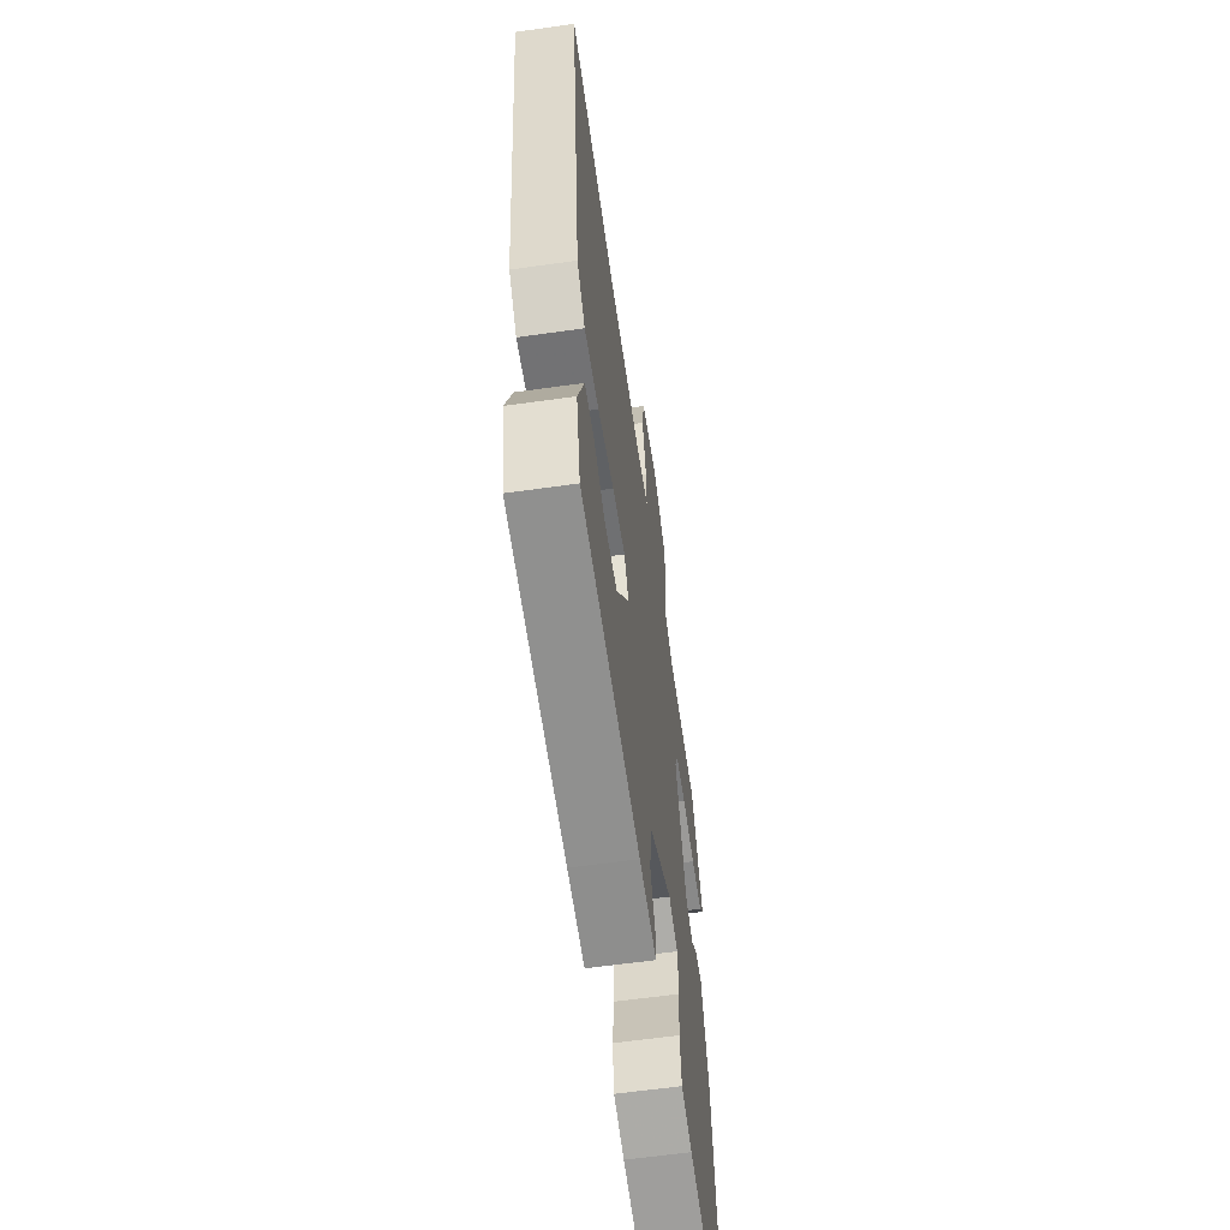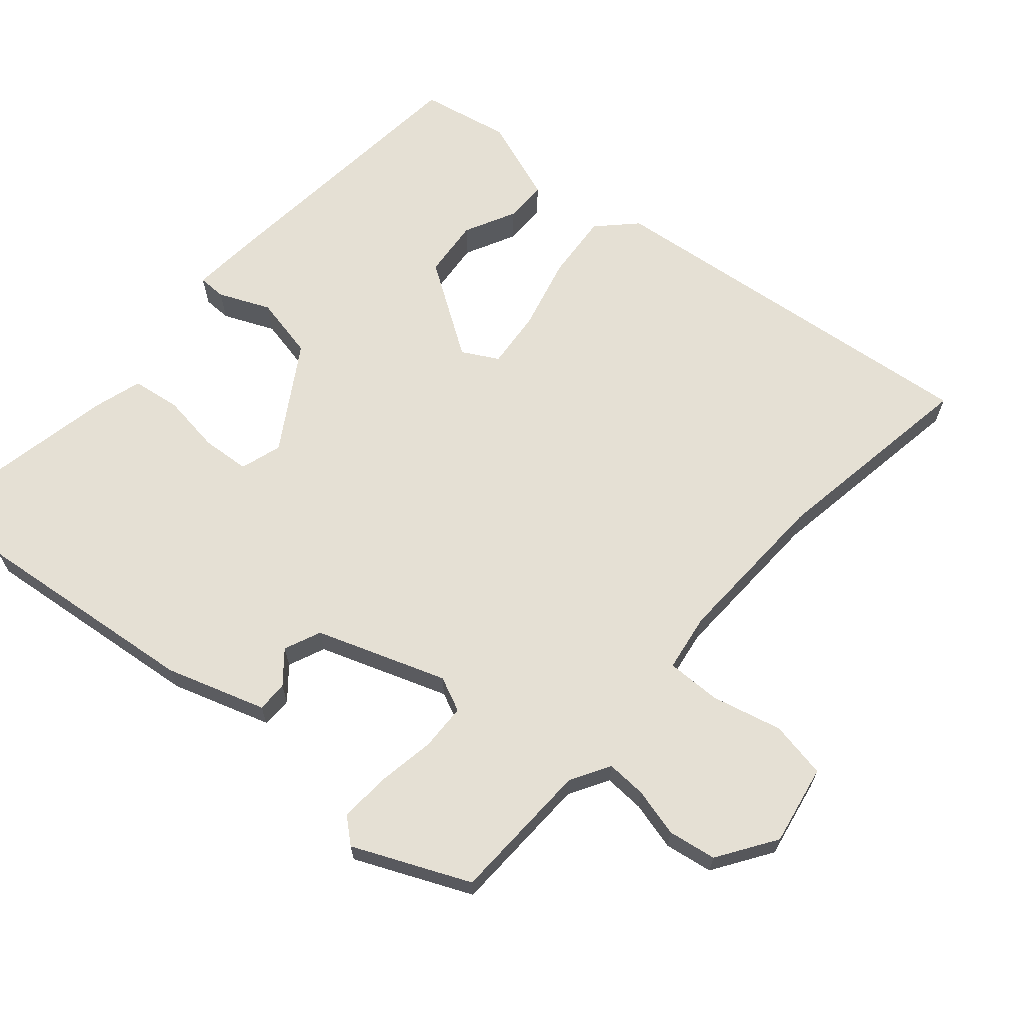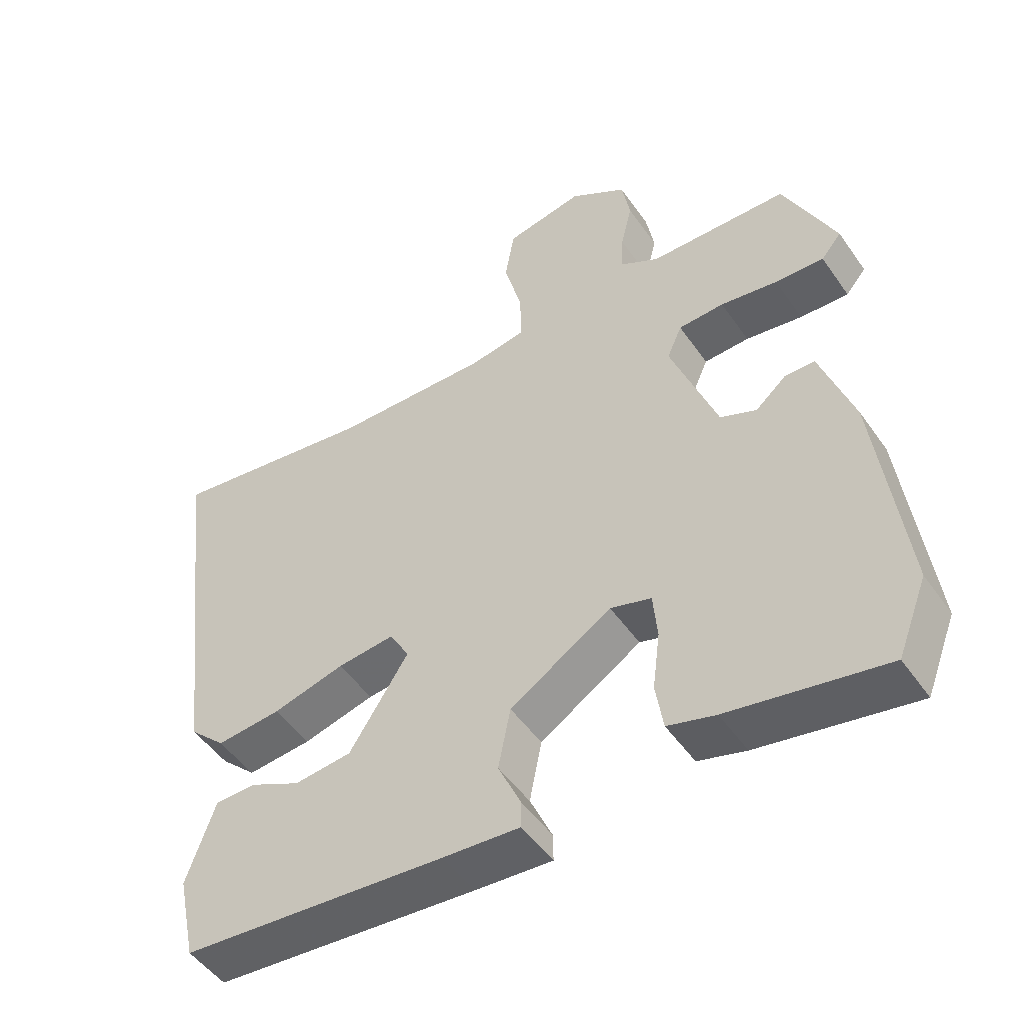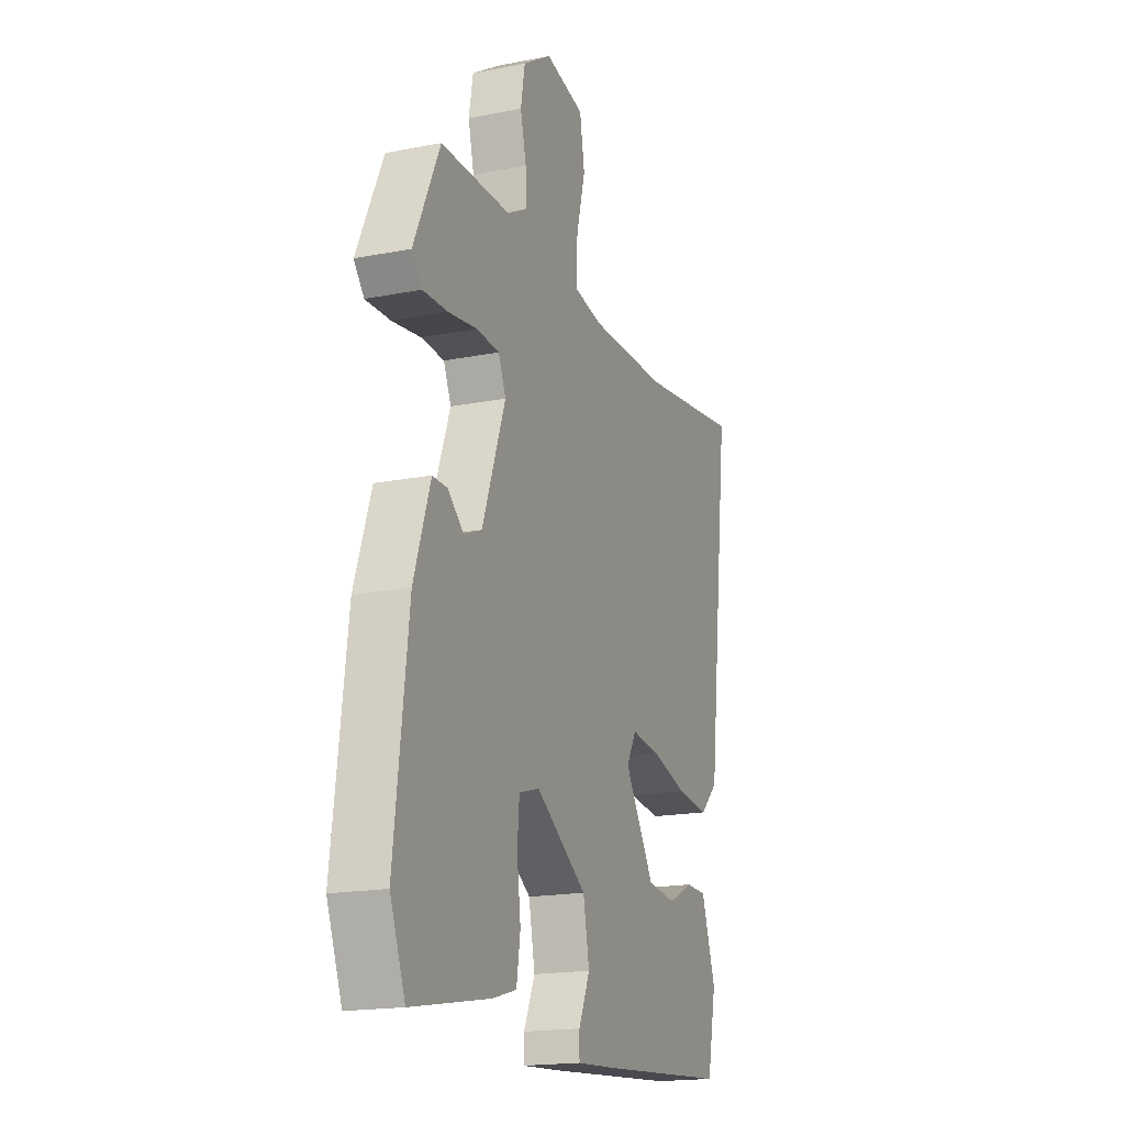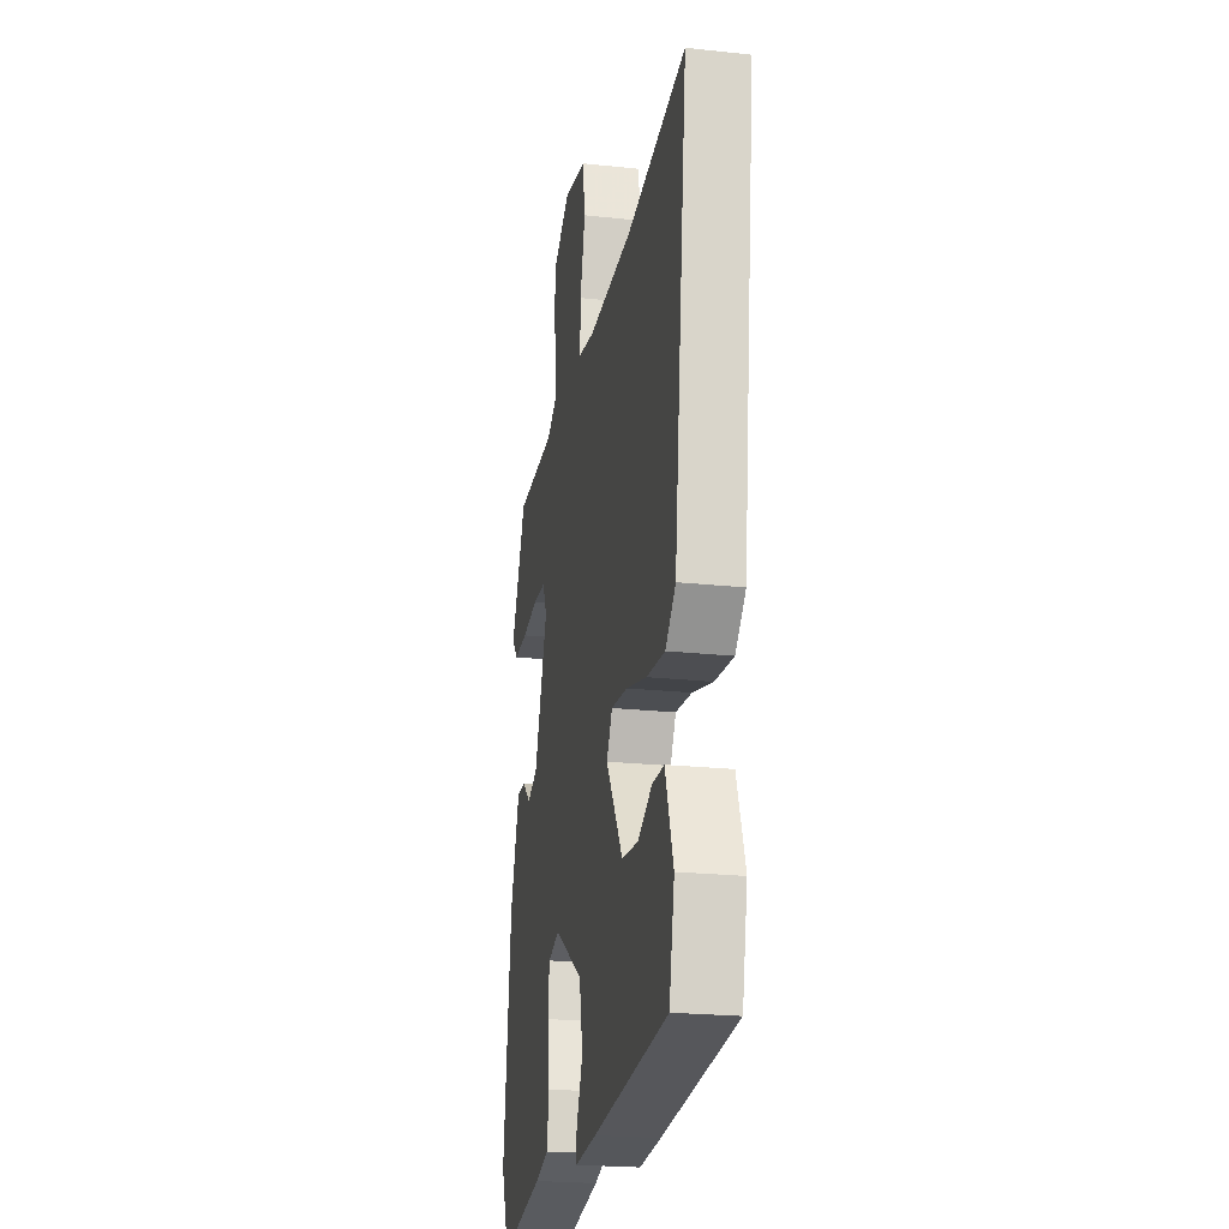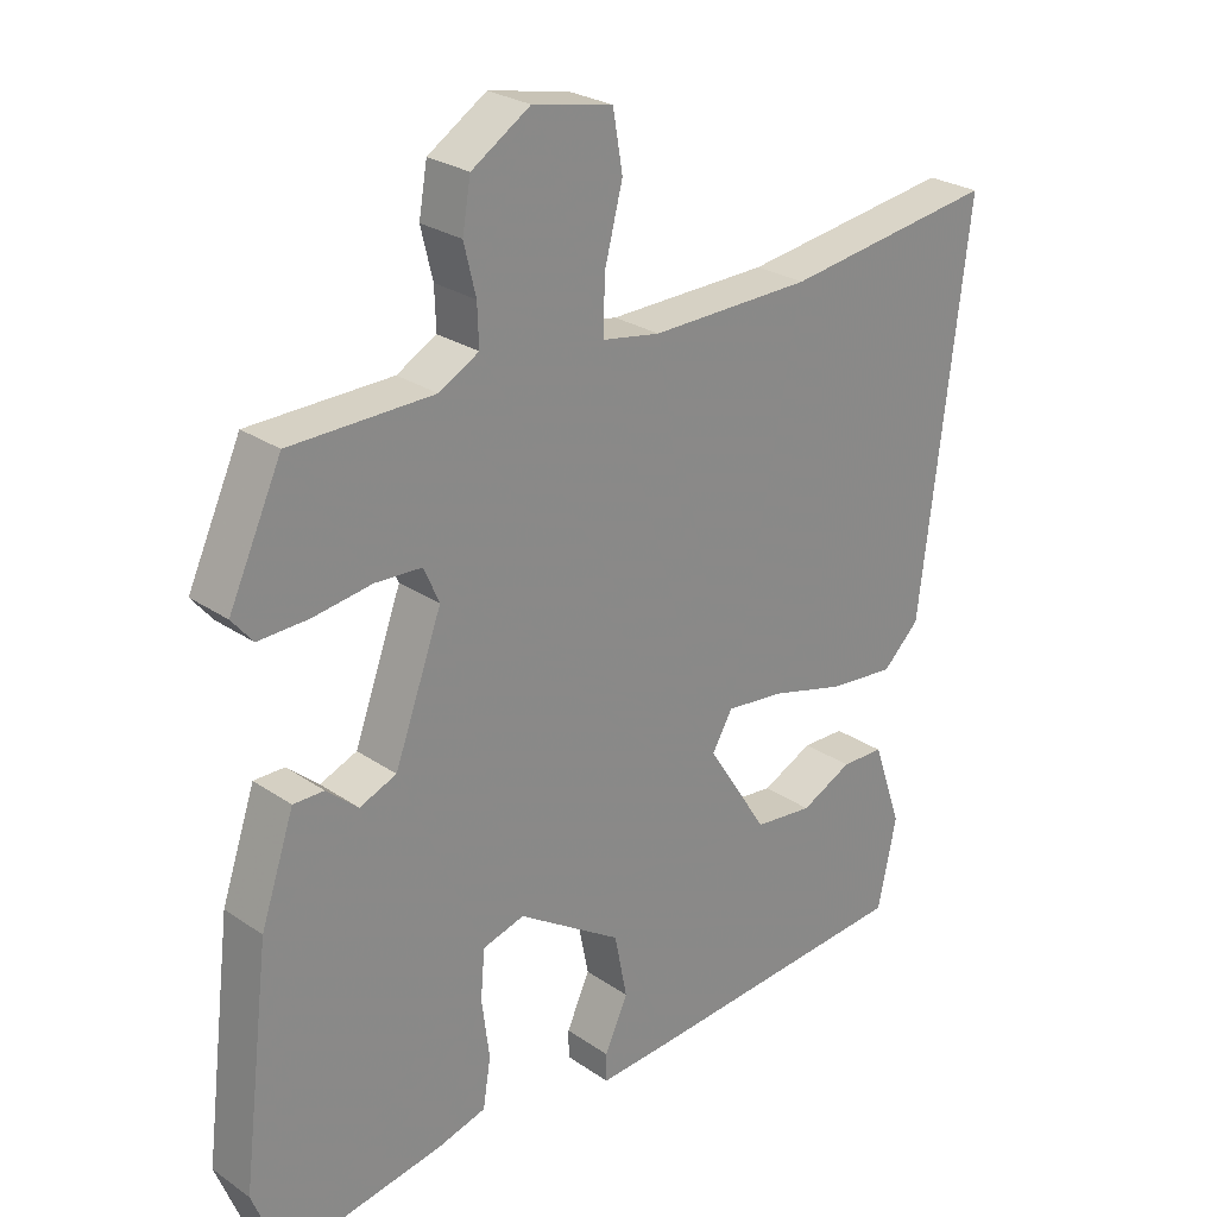
<metadata>
{"format":"obj","ext":"obj","renderer":"f3d","projection":"perspective","resolution":1024,"background":"white","views":[{"elev":-60.9,"azim":98.2,"up":"+Z"},{"elev":65.8,"azim":-48.4,"up":"+Y"},{"elev":-49.9,"azim":-146.4,"up":"+Z"},{"elev":-18.2,"azim":-69.2,"up":"+Z"},{"elev":-22.5,"azim":79.4,"up":"+Z"},{"elev":26.1,"azim":-42.9,"up":"+Z"}]}
</metadata>
<code>
v -0.496 0.07 -0.509
v -0.54 0.07 -0.397
v -0.5 0.07 -0.069
v -0.452 0.07 0.073
v -0.408 0.07 0.073
v -0.363 0.07 0.034
v -0.31 0.07 0.056
v -0.242 0.07 0.241
v -0.264 0.07 0.291
v -0.331 0.07 0.294
v -0.415 0.07 0.281
v -0.487 0.07 0.278
v -0.517 0.07 0.314
v -0.441 0.07 0.479
v -0.236 0.07 0.483
v -0.179 0.07 0.515
v -0.181 0.07 0.573
v -0.198 0.07 0.643
v -0.186 0.07 0.712
v -0.102 0.07 0.766
v 0.013 0.07 0.743
v 0.027 0.07 0.661
v 0.001 0.07 0.56
v -0.001 0.07 0.482
v 0.082 0.07 0.468
v 0.313 0.07 0.473
v 0.618 0.07 0.517
v 0.549 0.07 -0.048
v 0.496 0.07 -0.099
v 0.401 0.07 -0.09
v 0.295 0.07 -0.062
v 0.211 0.07 -0.053
v 0.182 0.07 -0.104
v 0.269 0.07 -0.24
v 0.353 0.07 -0.249
v 0.427 0.07 -0.213
v 0.488 0.07 -0.214
v 0.53 0.07 -0.335
v 0.503 0.07 -0.463
v 0.116 0.07 -0.495
v 0.003 0.07 -0.503
v 0.003 0.07 -0.463
v 0.036 0.07 -0.39
v 0.018 0.07 -0.299
v -0.131 0.07 -0.204
v -0.191 0.07 -0.222
v -0.197 0.07 -0.291
v -0.186 0.07 -0.377
v -0.197 0.07 -0.447
v -0.267 0.07 -0.467
v -0.496 0 -0.509
v -0.54 0 -0.397
v -0.5 0 -0.069
v -0.452 0 0.073
v -0.408 0 0.073
v -0.363 0 0.034
v -0.31 0 0.056
v -0.242 0 0.241
v -0.264 0 0.291
v -0.331 0 0.294
v -0.415 0 0.281
v -0.487 0 0.278
v -0.517 0 0.314
v -0.441 0 0.479
v -0.236 0 0.483
v -0.179 0 0.515
v -0.181 0 0.573
v -0.198 0 0.643
v -0.186 0 0.712
v -0.102 0 0.766
v 0.013 0 0.743
v 0.027 0 0.661
v 0.001 0 0.56
v -0.001 0 0.482
v 0.082 0 0.468
v 0.313 0 0.473
v 0.618 0 0.517
v 0.549 0 -0.048
v 0.496 0 -0.099
v 0.401 0 -0.09
v 0.295 0 -0.062
v 0.211 0 -0.053
v 0.182 0 -0.104
v 0.269 0 -0.24
v 0.353 0 -0.249
v 0.427 0 -0.213
v 0.488 0 -0.214
v 0.53 0 -0.335
v 0.503 0 -0.463
v 0.116 0 -0.495
v 0.003 0 -0.503
v 0.003 0 -0.463
v 0.036 0 -0.39
v 0.018 0 -0.299
v -0.131 0 -0.204
v -0.191 0 -0.222
v -0.197 0 -0.291
v -0.186 0 -0.377
v -0.197 0 -0.447
v -0.267 0 -0.467
f 47 48 49 50
f 46 47 50 1
f 40 41 42 43
f 40 43 44
f 39 40 44
f 38 39 44 45
f 35 36 37 38
f 34 35 38 45
f 28 29 30 31
f 26 27 28 31
f 25 26 31 32
f 24 25 32 33
f 20 21 22 23
f 20 23 24
f 17 18 19 20
f 16 17 20 24
f 15 16 24 33
f 10 11 12 13
f 9 10 13 14
f 3 4 5 6
f 3 6 7
f 46 1 2 3
f 45 46 3 7
f 9 14 15 33
f 8 9 33 34
f 7 8 34 45
f 100 99 98 97
f 51 100 97 96
f 93 92 91 90
f 94 93 90
f 94 90 89
f 95 94 89 88
f 88 87 86 85
f 95 88 85 84
f 81 80 79 78
f 81 78 77 76
f 82 81 76 75
f 83 82 75 74
f 73 72 71 70
f 74 73 70
f 70 69 68 67
f 74 70 67 66
f 83 74 66 65
f 63 62 61 60
f 64 63 60 59
f 56 55 54 53
f 57 56 53
f 53 52 51 96
f 57 53 96 95
f 83 65 64 59
f 84 83 59 58
f 95 84 58 57
f 1 51 52 2
f 2 52 53 3
f 3 53 54 4
f 4 54 55 5
f 5 55 56 6
f 6 56 57 7
f 7 57 58 8
f 8 58 59 9
f 9 59 60 10
f 10 60 61 11
f 11 61 62 12
f 12 62 63 13
f 13 63 64 14
f 14 64 65 15
f 15 65 66 16
f 16 66 67 17
f 17 67 68 18
f 18 68 69 19
f 19 69 70 20
f 20 70 71 21
f 21 71 72 22
f 22 72 73 23
f 23 73 74 24
f 24 74 75 25
f 25 75 76 26
f 26 76 77 27
f 27 77 78 28
f 28 78 79 29
f 29 79 80 30
f 30 80 81 31
f 31 81 82 32
f 32 82 83 33
f 33 83 84 34
f 34 84 85 35
f 35 85 86 36
f 36 86 87 37
f 37 87 88 38
f 38 88 89 39
f 39 89 90 40
f 40 90 91 41
f 41 91 92 42
f 42 92 93 43
f 43 93 94 44
f 44 94 95 45
f 45 95 96 46
f 46 96 97 47
f 47 97 98 48
f 48 98 99 49
f 49 99 100 50
f 50 100 51 1

</code>
